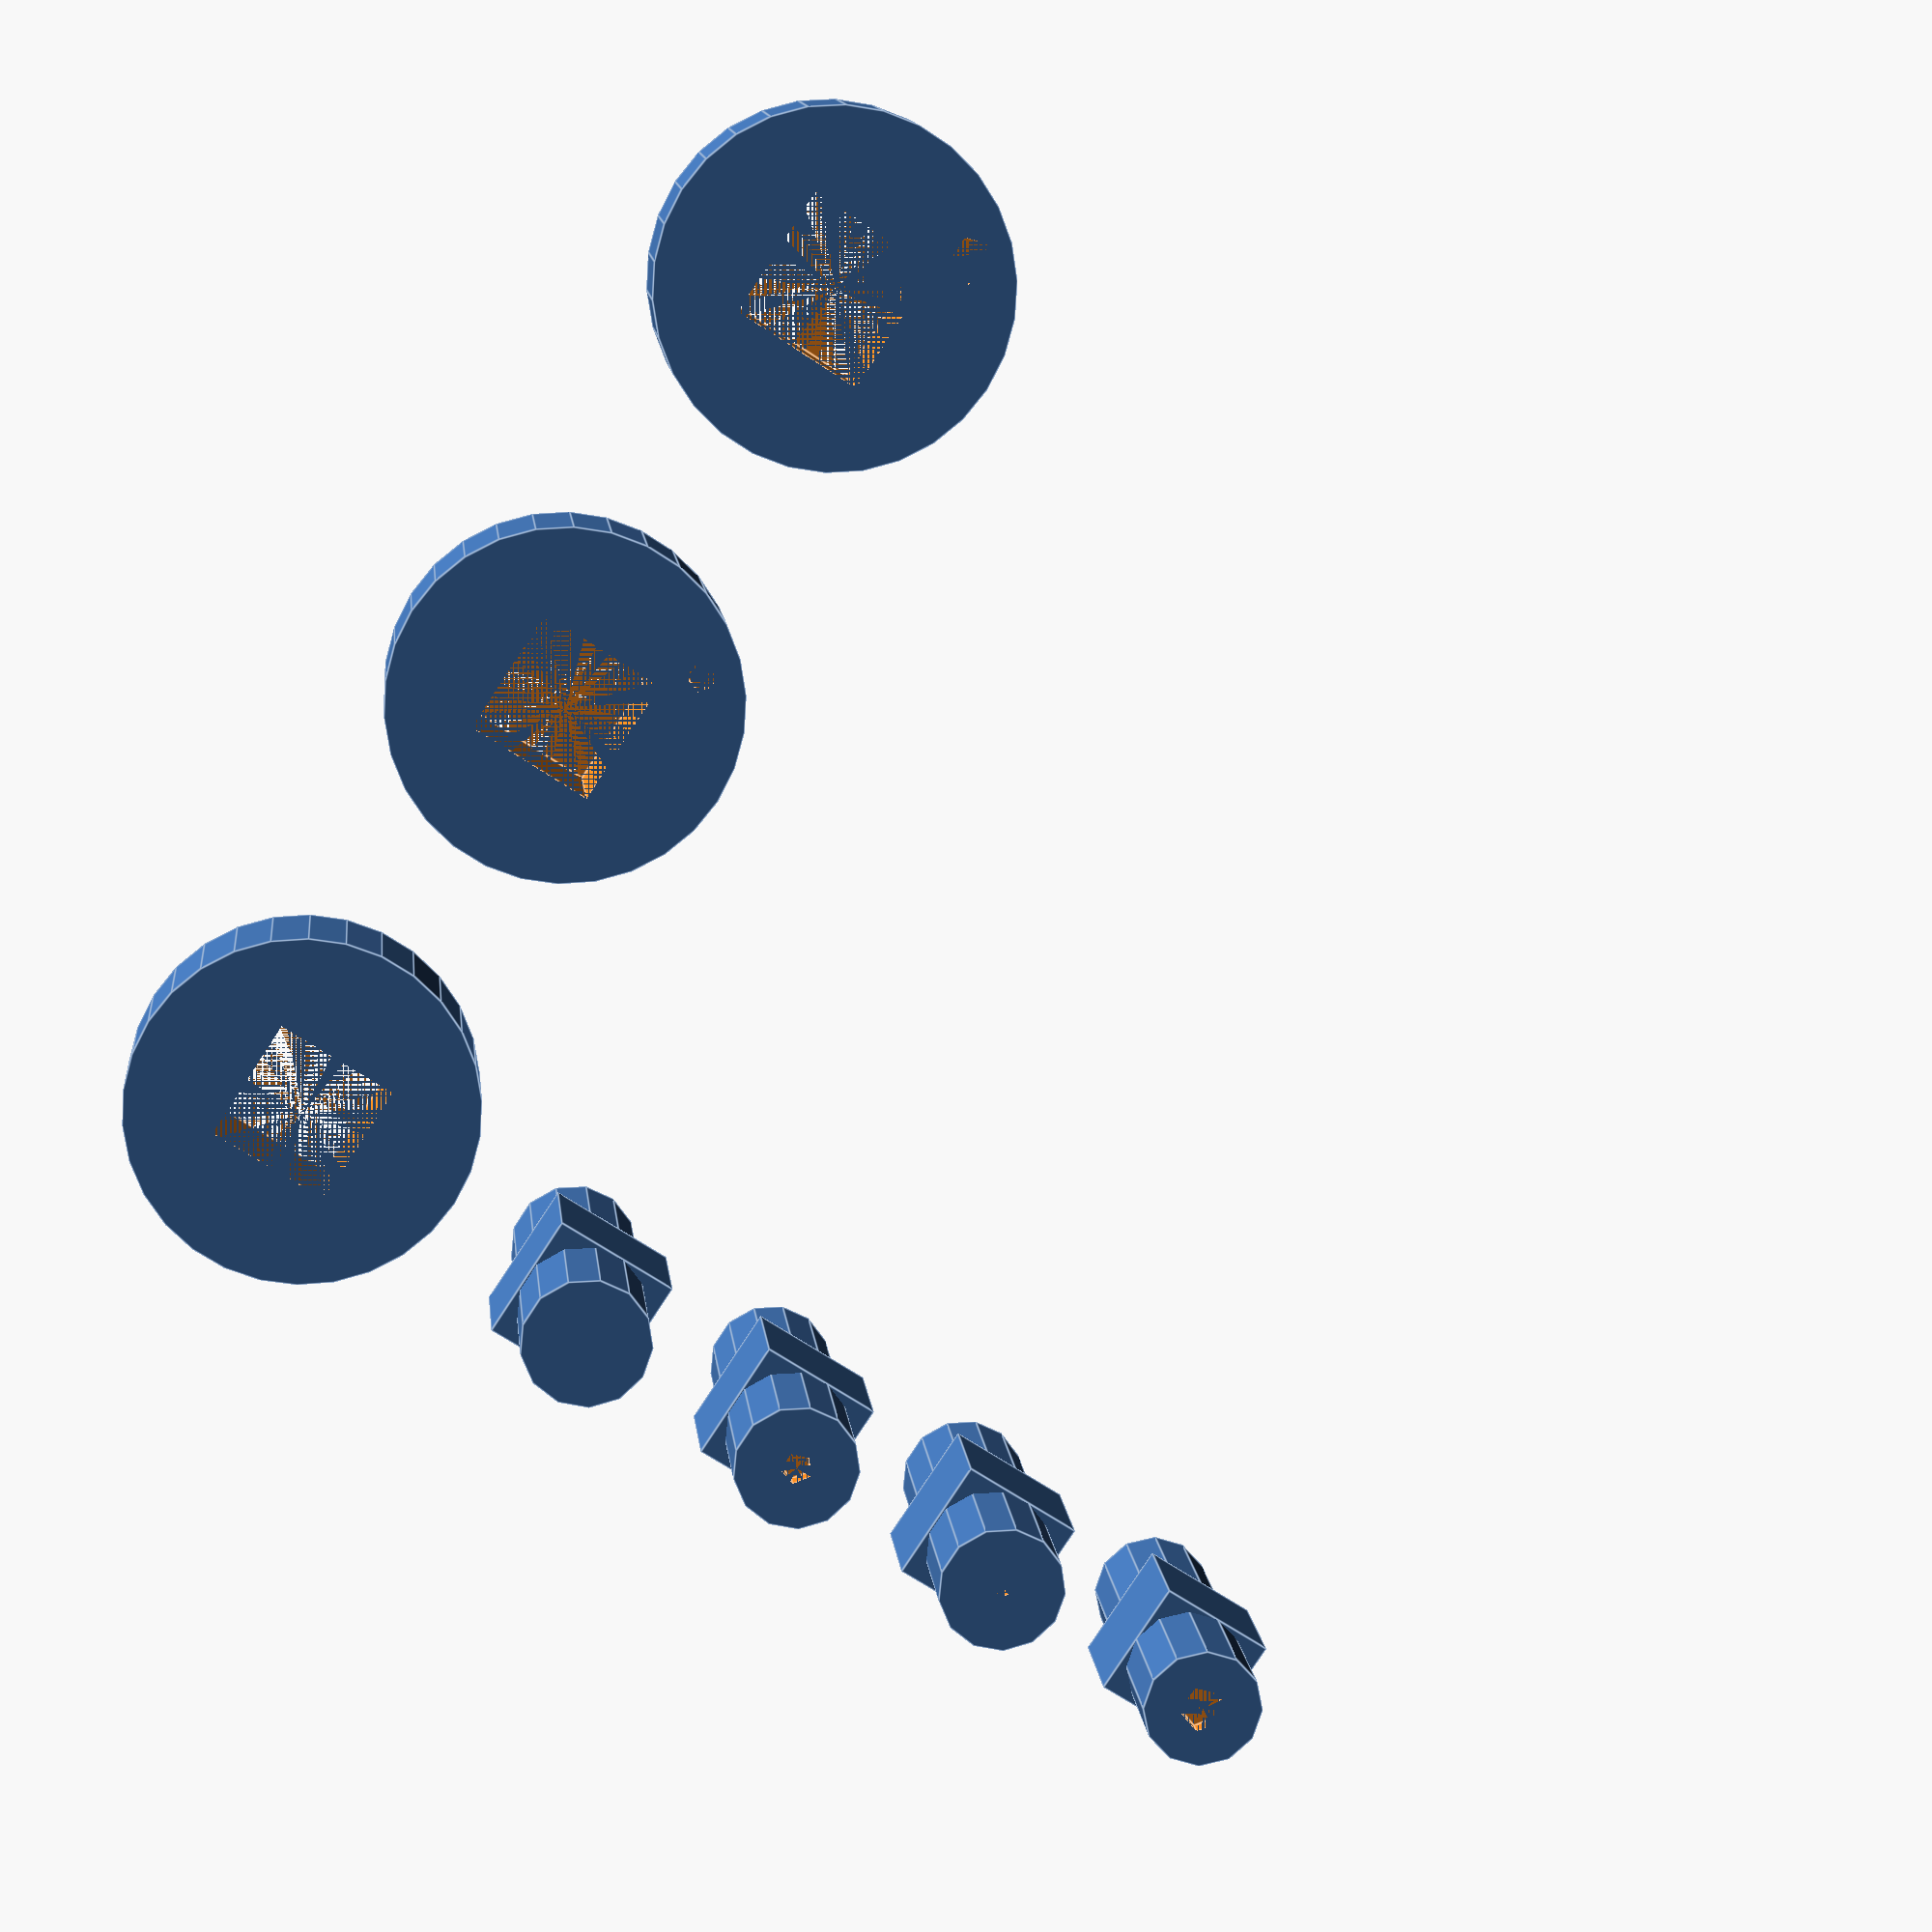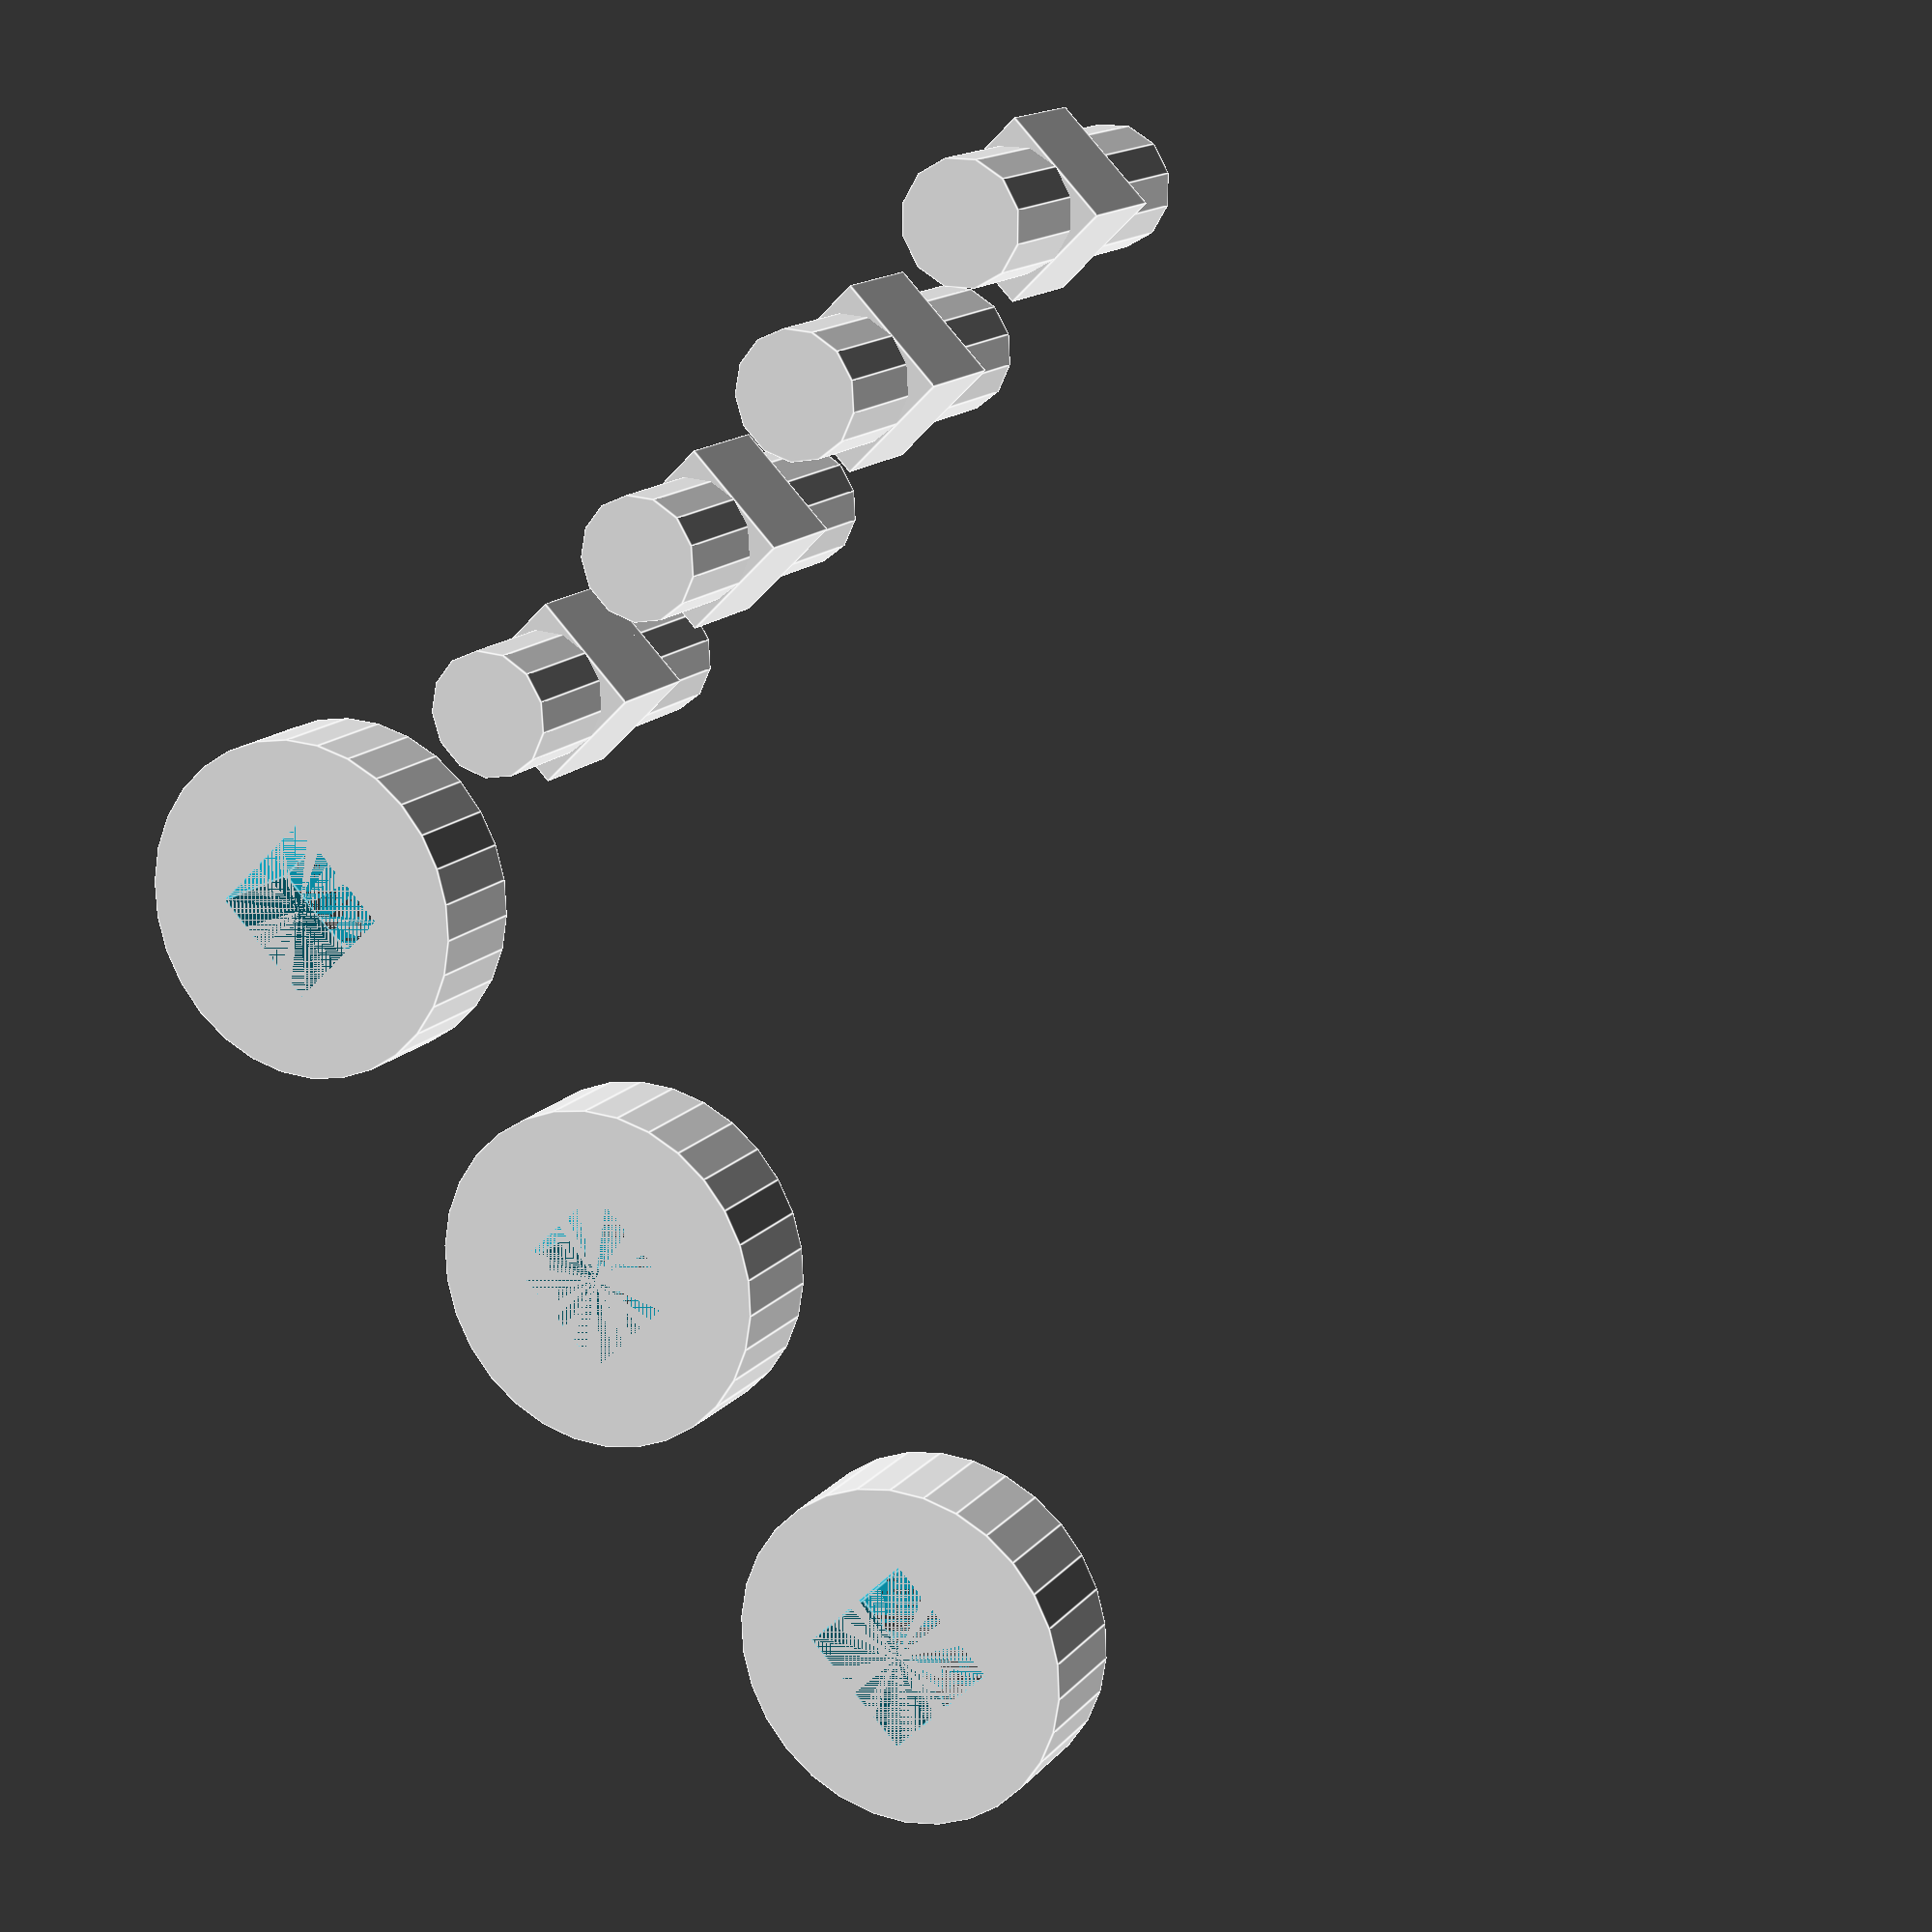
<openscad>
// hole
difference() {
    cylinder(h=7, r=11);
    translate([0, 0, 3.5]) cube([8, 8, 7], center = true);
}

// pin
translate([20, 0, 0]) {
    cylinder(h=21, r=4);
    translate([0, 0, 10.5]) cube([8, 8, 7], center = true);
}
translate([35, 0, 0]) {
    difference() {
        union() {
            cylinder(h=21, r=3.875);
            translate([0, 0, 10.5]) cube([7.75, 7.75, 7], center = true);
        }
        translate([0, 0, 20]) cylinder(h=1, r=1);
    }
}
translate([50, 0, 0]) {
    difference() {
        union() {
            cylinder(h=21, r=7.875/2);
            translate([0, 0, 10.5]) cube([7.875, 7.875, 7], center = true);
        }
        translate([0, 0, 20]) cylinder(h=1, r=0.5);
    }
}
translate([65, 0, 0]) {
    difference() {
        union() {
            cylinder(h=21, r=7.5/2);
            translate([0, 0, 10.5]) cube([7.5, 7.5, 7], center = true);
        }
        translate([0, 0, 20]) cylinder(h=1, r=1.5);
    }
}

translate([0, 30, 0]) difference() {
    cylinder(h=7, r=11);
    translate([0, 0, 3.5]) cube([8.25, 8.25, 7], center = true);
    translate([6, 6, 6]) cylinder(h=1, r=1);
}

translate([0, 60, 0]) difference() {
    cylinder(h=7, r=11);
    translate([0, 0, 3.5]) cube([8.5, 8.5, 7], center = true);
    translate([6, 6, 6]) cylinder(h=1, r=1.5);
}
</openscad>
<views>
elev=347.0 azim=33.6 roll=353.3 proj=p view=edges
elev=164.5 azim=44.5 roll=334.0 proj=p view=edges
</views>
